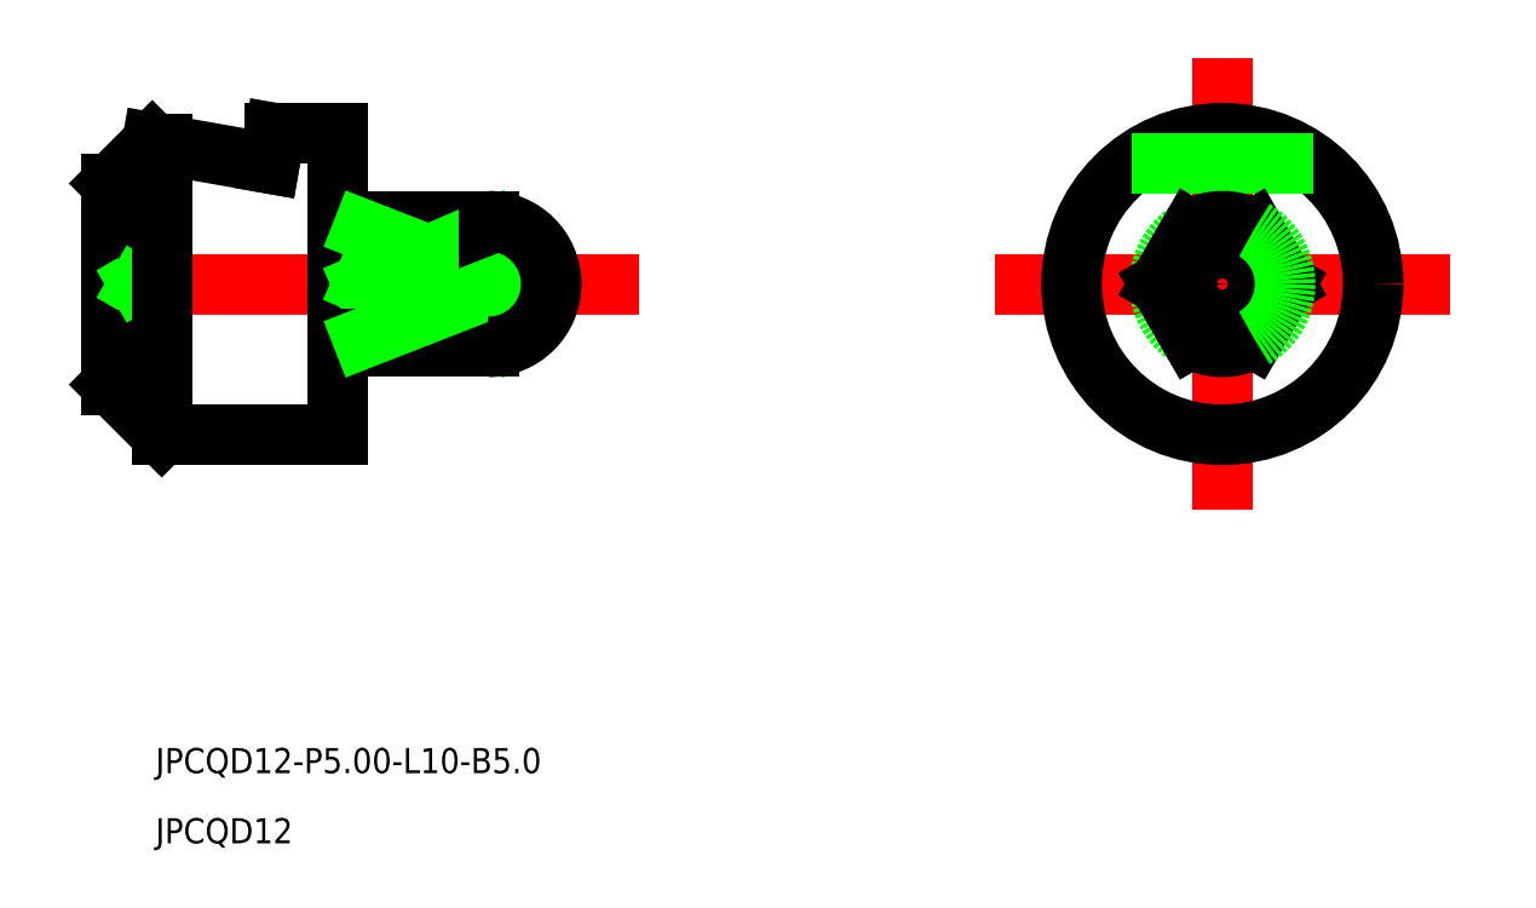
<metadata>
{"format":"dxf","ext":"dxf","renderer":"ezdxf+matplotlib","layout":"modelspace","background":"white","min_lineweight":24,"dpi":150}
</metadata>
<code>
0
SECTION
2
ENTITIES
0
TEXT
8
0
10
576.3
20
579.6
30
0
40
1
1
JPCQD12-P5-L10-B5
0
TEXT
8
0
10
576.3
20
576.8
30
0
40
1
1
JPCQD12
0
LINE
8
CENTER
10
573.5
20
599.1
30
0
11
595.5
21
599.1
31
0
0
LINE
8
0
10
574.5
20
603.1
30
0
11
574.5
21
595.1
31
0
0
LINE
8
0
10
583.5
20
605.1
30
0
11
583.5
21
593.1
31
0
0
LINE
8
0
10
589.5
20
601.6
30
0
11
589.5
21
596.6
31
0
0
LINE
8
0
10
584.5
20
601.6
30
0
11
589.5
21
601.6
31
0
0
LINE
8
0
10
584.5
20
596.6
30
0
11
589.5
21
596.6
31
0
0
LINE
8
0
10
583.5
20
605.1
30
0
11
581
21
605.1
31
0
0
LINE
8
0
10
583.5
20
593.1
30
0
11
576.5
21
593.1
31
0
0
LINE
8
0
10
584.5
20
601.6
30
0
11
584.5
21
596.6
31
0
0
LINE
8
0
10
583.5
20
601.1
30
0
11
584.5
21
601.1
31
0
0
LINE
8
0
10
583.5
20
597.1
30
0
11
584.5
21
597.1
31
0
0
LINE
8
CENTER
10
609.7
20
599.1
30
0
11
627.8
21
599.1
31
0
0
LINE
8
CENTER
10
618.8
20
590.1
30
0
11
618.8
21
608.1
31
0
0
ARC
8
0
10
618.8
20
599.1
30
0
40
2.5
50
120
51
240
0
CIRCLE
8
0
10
618.8
20
599.1
30
0
40
0.25
0
LINE
8
0
10
592
20
599.3
30
0
11
591.6
21
599.1
31
0
0
LINE
8
0
10
592
20
598.9
30
0
11
591.6
21
599.1
31
0
0
LINE
8
0
10
574.5
20
599.6
30
0
11
575.4
21
599.1
31
0
0
LINE
8
0
10
574.5
20
598.6
30
0
11
575.4
21
599.1
31
0
0
LINE
8
0
10
581
20
605.1
30
0
11
580.8
21
603.9
31
0
0
LINE
8
0
10
580.8
20
603.9
30
0
11
576.2
21
604.7
31
0
0
CIRCLE
8
0
10
618.8
20
599.1
30
0
40
1.428
0
LINE
8
0
10
576.2
20
604.7
30
0
11
574.5
21
603.1
31
0
0
LINE
8
0
10
576.5
20
593.1
30
0
11
574.5
21
595.1
31
0
0
LINE
8
0
10
576.5
20
604.7
30
0
11
576.5
21
593.1
31
0
0
CIRCLE
8
0
10
618.8
20
599.1
30
0
40
6
0
LINE
8
0
10
615.2
20
603.9
30
0
11
622.4
21
603.9
31
0
0
LINE
8
0
10
620
20
601.3
30
0
11
621.3
21
599.1
31
0
0
LINE
8
0
10
617.5
20
601.3
30
0
11
616.3
21
599.1
31
0
0
LINE
8
0
10
620
20
596.9
30
0
11
621.3
21
599.1
31
0
0
LINE
8
0
10
617.5
20
596.9
30
0
11
616.3
21
599.1
31
0
0
ARC
8
0
10
618.8
20
599.1
30
0
40
2.5
50
300
51
60
0
ARC
8
0
10
618.8
20
599.1
30
0
40
2.5
50
60
51
120
0
LINE
8
0
10
589.5
20
601.3
30
0
11
584.5
21
601.3
31
0
0
ARC
8
0
10
588.8
20
599.9
30
0
40
1.56
50
328.5
51
59.99
0
LINE
8
0
10
590.1
20
599.1
30
0
11
584.5
21
599.1
31
0
0
LINE
8
0
10
589.5
20
601.3
30
0
11
584.5
21
599.1
31
0
0
LINE
8
0
10
584.5
20
601.3
30
0
11
590.1
21
599.1
31
0
0
LINE
8
0
10
589.5
20
596.9
30
0
11
584.5
21
599.1
31
0
0
ARC
8
0
10
588.8
20
598.3
30
0
40
1.56
50
300
51
31.47
0
LINE
8
0
10
589.5
20
596.9
30
0
11
584.5
21
596.9
31
0
0
LINE
8
0
10
589.5
20
596.6
30
0
11
589.5
21
601.6
31
0
0
LINE
8
0
10
584.5
20
596.9
30
0
11
590.1
21
599.1
31
0
0
ARC
8
0
10
589.5
20
599.1
30
0
40
2.5
50
270
51
90
0
ARC
8
0
10
618.8
20
599.1
30
0
40
2.5
50
240
51
300
0
ENDSEC
0
EOF

</code>
